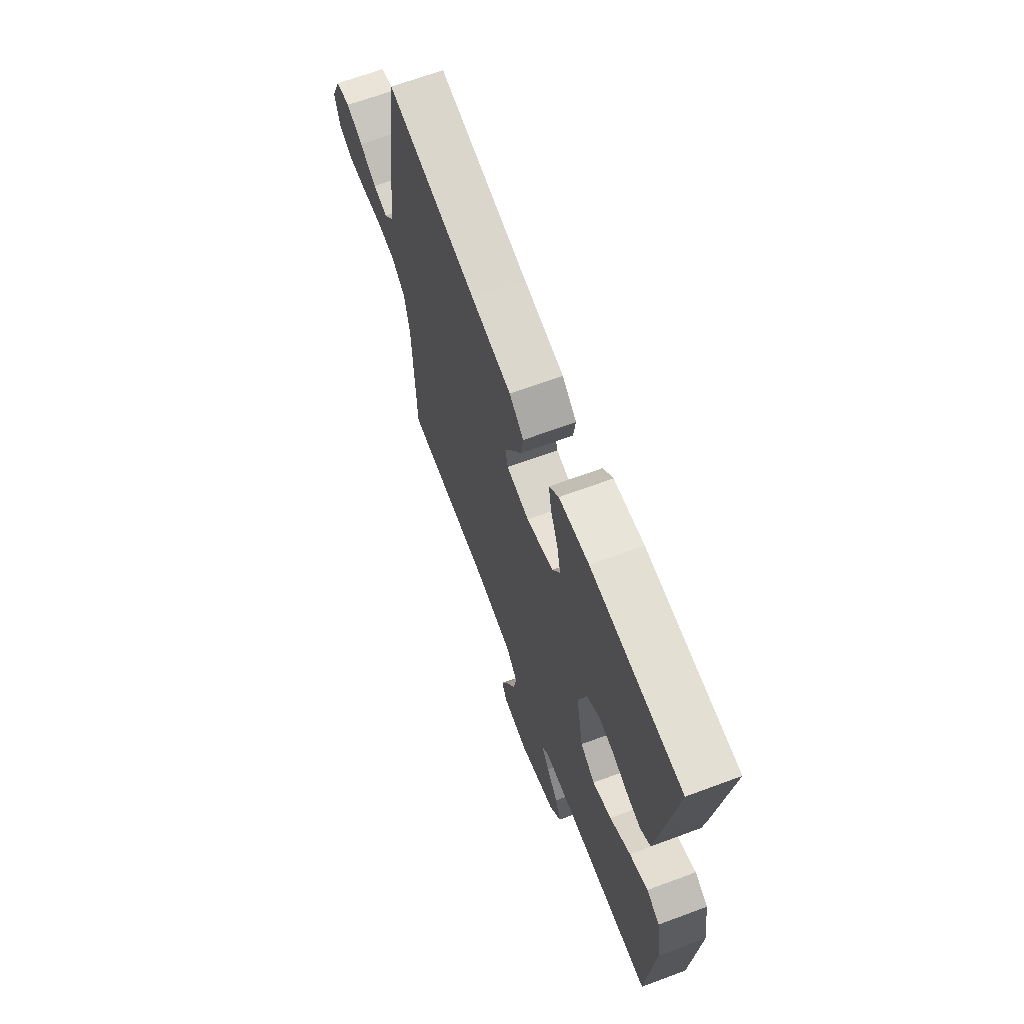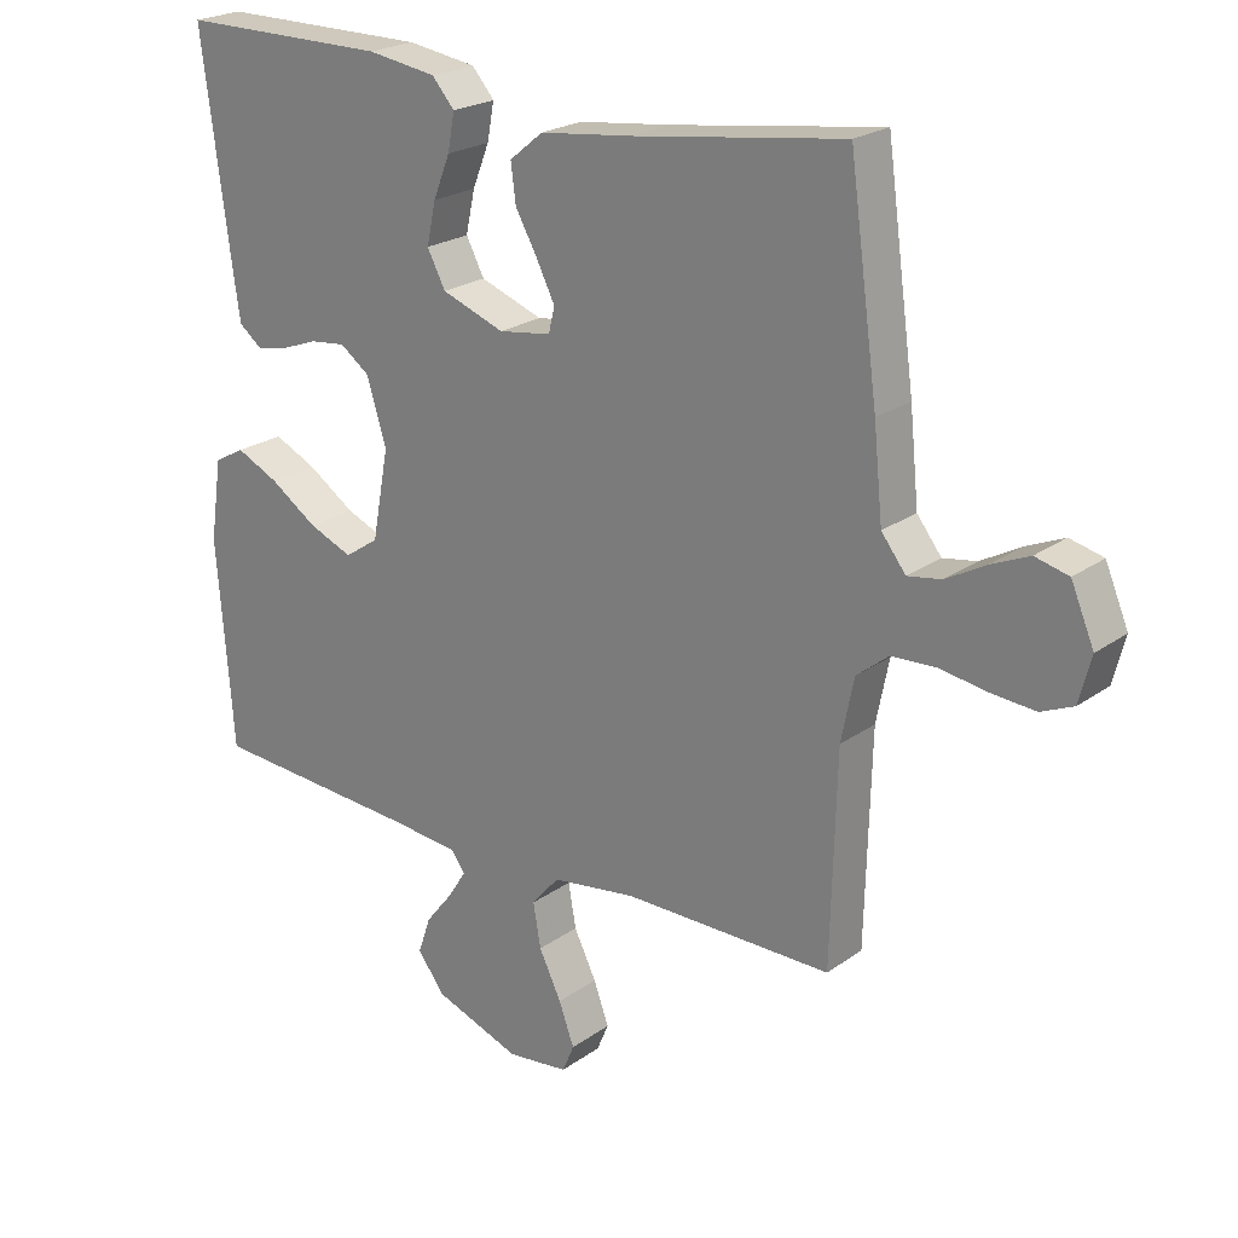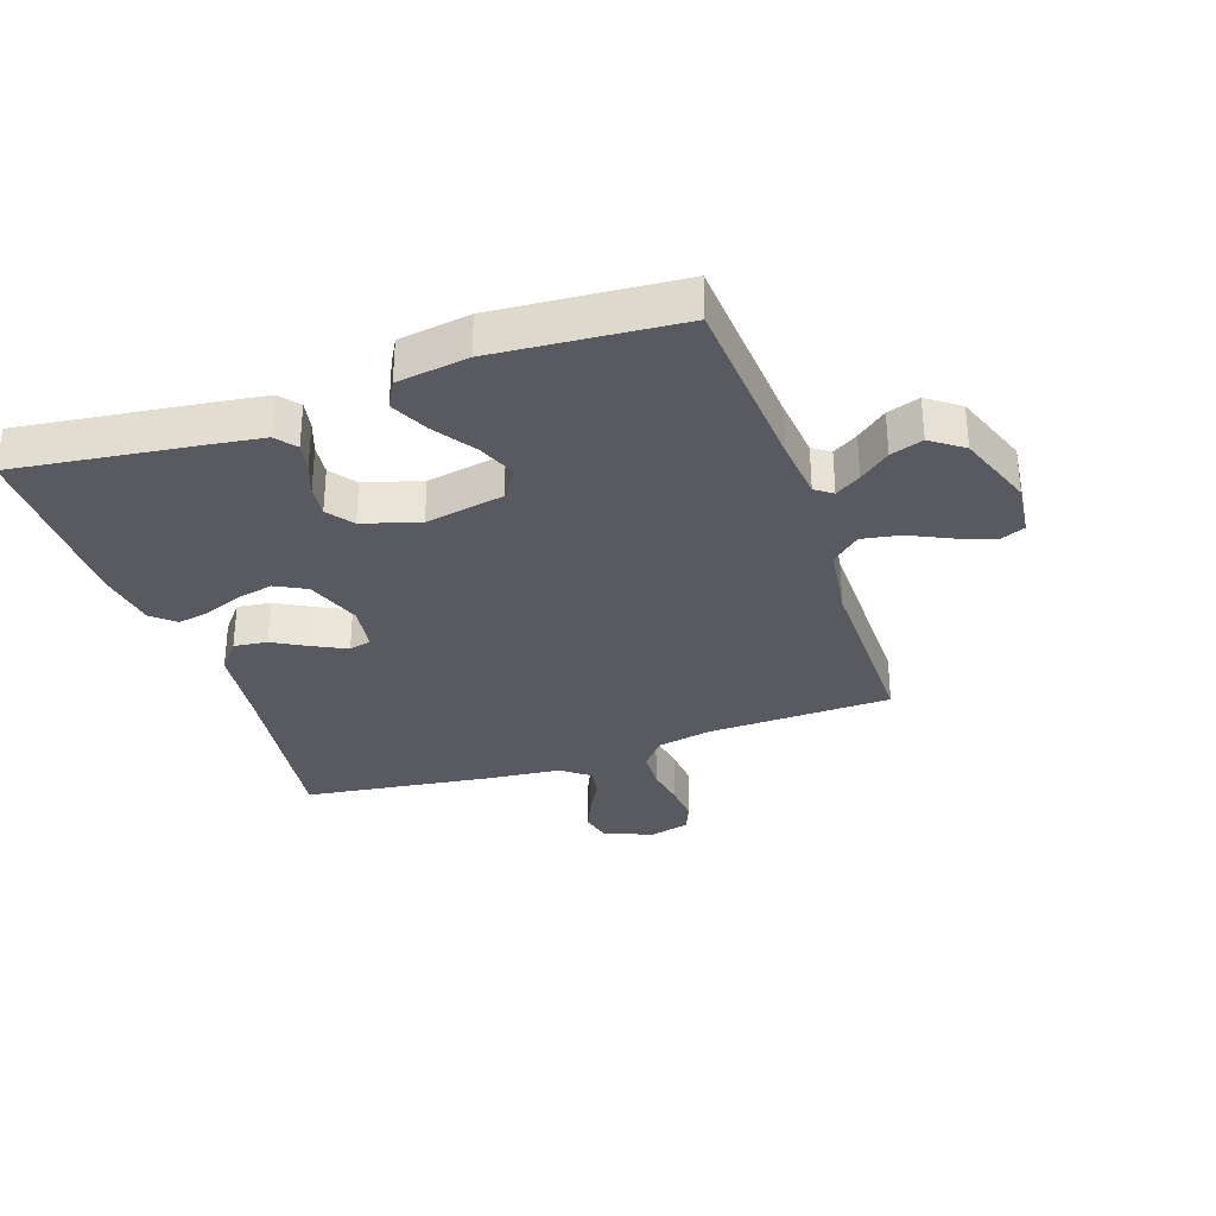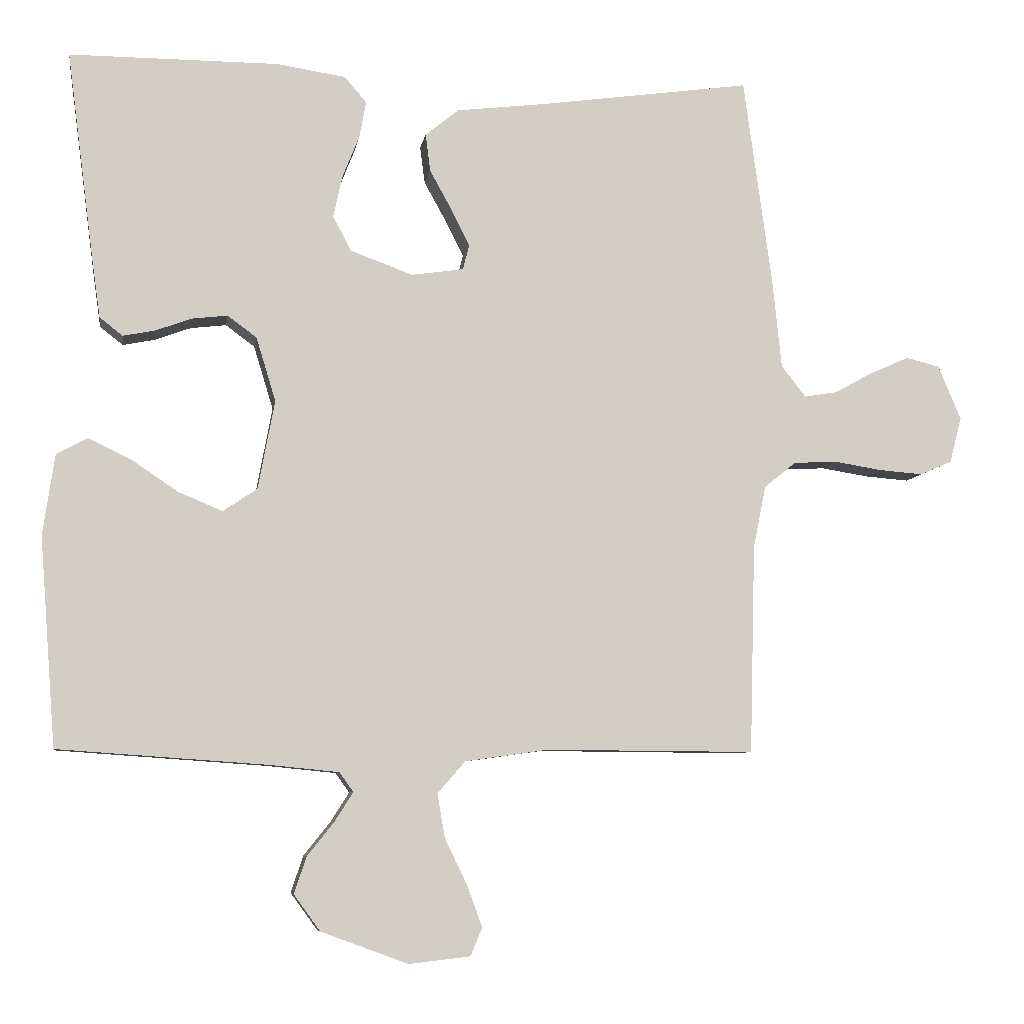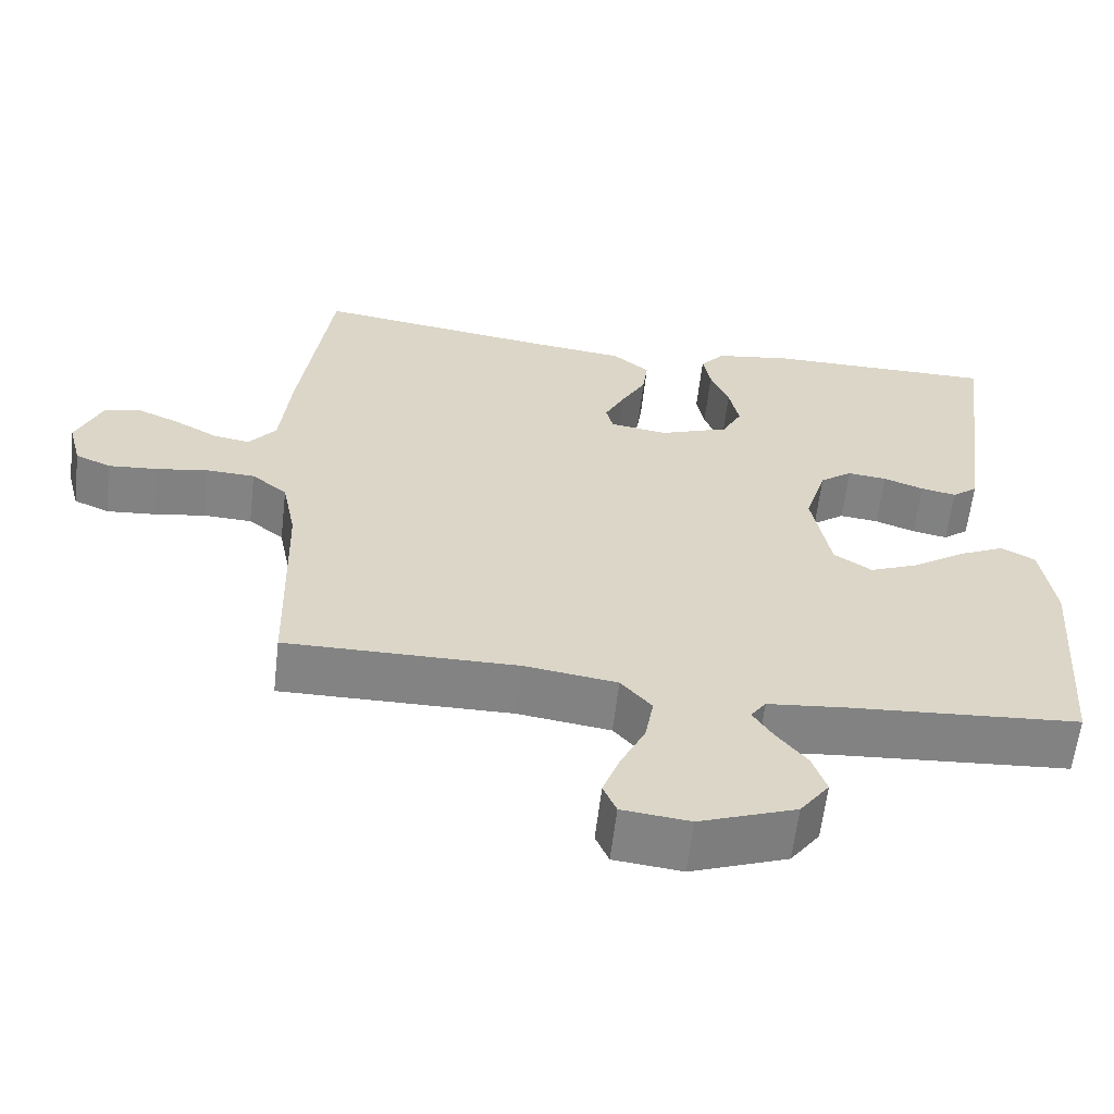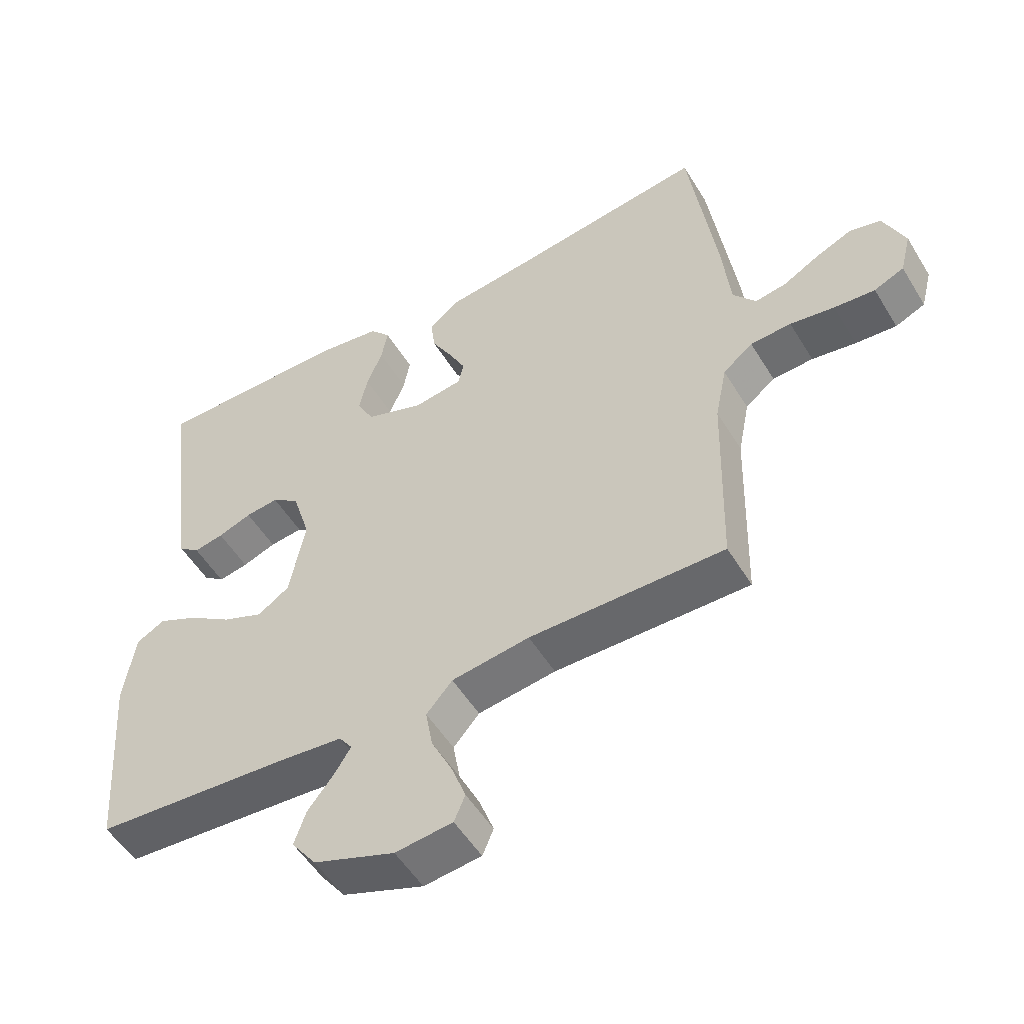
<metadata>
{"format":"obj","ext":"obj","renderer":"f3d","projection":"perspective","resolution":1024,"background":"white","views":[{"elev":67.0,"azim":69.6,"up":"+Z"},{"elev":22.5,"azim":-140.6,"up":"+Z"},{"elev":-31.9,"azim":108.9,"up":"+Y"},{"elev":-7.1,"azim":171.3,"up":"+Z"},{"elev":-61.0,"azim":-6.6,"up":"+Z"},{"elev":-52.6,"azim":-149.3,"up":"+Z"}]}
</metadata>
<code>
v 0.5 0.07 -0.5
v 0.2 0.07 -0.521
v 0.1 0.07 -0.531
v 0.08 0.07 -0.559
v 0.106 0.07 -0.6
v 0.145 0.07 -0.649
v 0.163 0.07 -0.702
v 0.125 0.07 -0.754
v 0 0.07 -0.8
v -0.088 0.07 -0.79
v -0.105 0.07 -0.75
v -0.083 0.07 -0.69
v -0.051 0.07 -0.624
v -0.04 0.07 -0.561
v -0.08 0.07 -0.515
v -0.2 0.07 -0.498
v -0.5 0.07 -0.5
v -0.508 0.07 -0.2
v -0.526 0.07 -0.11
v -0.572 0.07 -0.073
v -0.635 0.07 -0.07
v -0.703 0.07 -0.081
v -0.766 0.07 -0.086
v -0.812 0.07 -0.066
v -0.829 0.07 0
v -0.796 0.07 0.078
v -0.748 0.07 0.09
v -0.693 0.07 0.066
v -0.637 0.07 0.035
v -0.589 0.07 0.027
v -0.554 0.07 0.072
v -0.541 0.07 0.2
v -0.5 0.07 0.5
v -0.2 0.07 0.458
v -0.067 0.07 0.442
v -0.019 0.07 0.403
v -0.026 0.07 0.349
v -0.058 0.07 0.291
v -0.084 0.07 0.239
v -0.075 0.07 0.203
v 0 0.07 0.192
v 0.09 0.07 0.225
v 0.116 0.07 0.275
v 0.103 0.07 0.335
v 0.079 0.07 0.395
v 0.069 0.07 0.448
v 0.101 0.07 0.485
v 0.2 0.07 0.5
v 0.5 0.07 0.5
v 0.461 0.07 0.2
v 0.449 0.07 0.115
v 0.416 0.07 0.089
v 0.37 0.07 0.098
v 0.318 0.07 0.117
v 0.267 0.07 0.123
v 0.225 0.07 0.092
v 0.197 0.07 0
v 0.221 0.07 -0.128
v 0.27 0.07 -0.161
v 0.333 0.07 -0.135
v 0.401 0.07 -0.089
v 0.462 0.07 -0.06
v 0.506 0.07 -0.084
v 0.523 0.07 -0.2
v 0.5 0 -0.5
v 0.2 0 -0.521
v 0.1 0 -0.531
v 0.08 0 -0.559
v 0.106 0 -0.6
v 0.145 0 -0.649
v 0.163 0 -0.702
v 0.125 0 -0.754
v 0 0 -0.8
v -0.088 0 -0.79
v -0.105 0 -0.75
v -0.083 0 -0.69
v -0.051 0 -0.624
v -0.04 0 -0.561
v -0.08 0 -0.515
v -0.2 0 -0.498
v -0.5 0 -0.5
v -0.508 0 -0.2
v -0.526 0 -0.11
v -0.572 0 -0.073
v -0.635 0 -0.07
v -0.703 0 -0.081
v -0.766 0 -0.086
v -0.812 0 -0.066
v -0.829 0 0
v -0.796 0 0.078
v -0.748 0 0.09
v -0.693 0 0.066
v -0.637 0 0.035
v -0.589 0 0.027
v -0.554 0 0.072
v -0.541 0 0.2
v -0.5 0 0.5
v -0.2 0 0.458
v -0.067 0 0.442
v -0.019 0 0.403
v -0.026 0 0.349
v -0.058 0 0.291
v -0.084 0 0.239
v -0.075 0 0.203
v 0 0 0.192
v 0.09 0 0.225
v 0.116 0 0.275
v 0.103 0 0.335
v 0.079 0 0.395
v 0.069 0 0.448
v 0.101 0 0.485
v 0.2 0 0.5
v 0.5 0 0.5
v 0.461 0 0.2
v 0.449 0 0.115
v 0.416 0 0.089
v 0.37 0 0.098
v 0.318 0 0.117
v 0.267 0 0.123
v 0.225 0 0.092
v 0.197 0 0
v 0.221 0 -0.128
v 0.27 0 -0.161
v 0.333 0 -0.135
v 0.401 0 -0.089
v 0.462 0 -0.06
v 0.506 0 -0.084
v 0.523 0 -0.2
f 64 1 2
f 63 64 2
f 62 63 2
f 61 62 2
f 60 61 2
f 59 60 2 3
f 58 59 3 4
f 57 58 4
f 52 53 54
f 51 52 54
f 50 51 54
f 49 50 54
f 48 49 54
f 47 48 54
f 46 47 54
f 45 46 54
f 44 45 54
f 43 44 54 55
f 42 43 55 56
f 36 37 38
f 35 36 38
f 34 35 38
f 34 38 39
f 33 34 39
f 32 33 39
f 31 32 39
f 30 31 39 40
f 27 28 29
f 26 27 29
f 25 26 29
f 24 25 29
f 23 24 29
f 22 23 29
f 21 22 29
f 20 21 29 30
f 30 40 41
f 20 30 41
f 19 20 41
f 16 17 18
f 42 56 57
f 41 42 57
f 19 41 57
f 18 19 57
f 16 18 57
f 15 16 57
f 11 12 13
f 10 11 13
f 9 10 13
f 8 9 13
f 7 8 13
f 6 7 13
f 5 6 13
f 14 15 57 4
f 4 5 13 14
f 66 65 128
f 66 128 127
f 66 127 126
f 66 126 125
f 66 125 124
f 67 66 124 123
f 68 67 123 122
f 68 122 121
f 118 117 116
f 118 116 115
f 118 115 114
f 118 114 113
f 118 113 112
f 118 112 111
f 118 111 110
f 118 110 109
f 118 109 108
f 119 118 108 107
f 120 119 107 106
f 102 101 100
f 102 100 99
f 102 99 98
f 103 102 98
f 103 98 97
f 103 97 96
f 103 96 95
f 104 103 95 94
f 93 92 91
f 93 91 90
f 93 90 89
f 93 89 88
f 93 88 87
f 93 87 86
f 93 86 85
f 94 93 85 84
f 105 104 94
f 105 94 84
f 105 84 83
f 82 81 80
f 121 120 106
f 121 106 105
f 121 105 83
f 121 83 82
f 121 82 80
f 121 80 79
f 77 76 75
f 77 75 74
f 77 74 73
f 77 73 72
f 77 72 71
f 77 71 70
f 77 70 69
f 68 121 79 78
f 78 77 69 68
f 1 65 66 2
f 2 66 67 3
f 3 67 68 4
f 4 68 69 5
f 5 69 70 6
f 6 70 71 7
f 7 71 72 8
f 8 72 73 9
f 9 73 74 10
f 10 74 75 11
f 11 75 76 12
f 12 76 77 13
f 13 77 78 14
f 14 78 79 15
f 15 79 80 16
f 16 80 81 17
f 17 81 82 18
f 18 82 83 19
f 19 83 84 20
f 20 84 85 21
f 21 85 86 22
f 22 86 87 23
f 23 87 88 24
f 24 88 89 25
f 25 89 90 26
f 26 90 91 27
f 27 91 92 28
f 28 92 93 29
f 29 93 94 30
f 30 94 95 31
f 31 95 96 32
f 32 96 97 33
f 33 97 98 34
f 34 98 99 35
f 35 99 100 36
f 36 100 101 37
f 37 101 102 38
f 38 102 103 39
f 39 103 104 40
f 40 104 105 41
f 41 105 106 42
f 42 106 107 43
f 43 107 108 44
f 44 108 109 45
f 45 109 110 46
f 46 110 111 47
f 47 111 112 48
f 48 112 113 49
f 49 113 114 50
f 50 114 115 51
f 51 115 116 52
f 52 116 117 53
f 53 117 118 54
f 54 118 119 55
f 55 119 120 56
f 56 120 121 57
f 57 121 122 58
f 58 122 123 59
f 59 123 124 60
f 60 124 125 61
f 61 125 126 62
f 62 126 127 63
f 63 127 128 64
f 64 128 65 1

</code>
